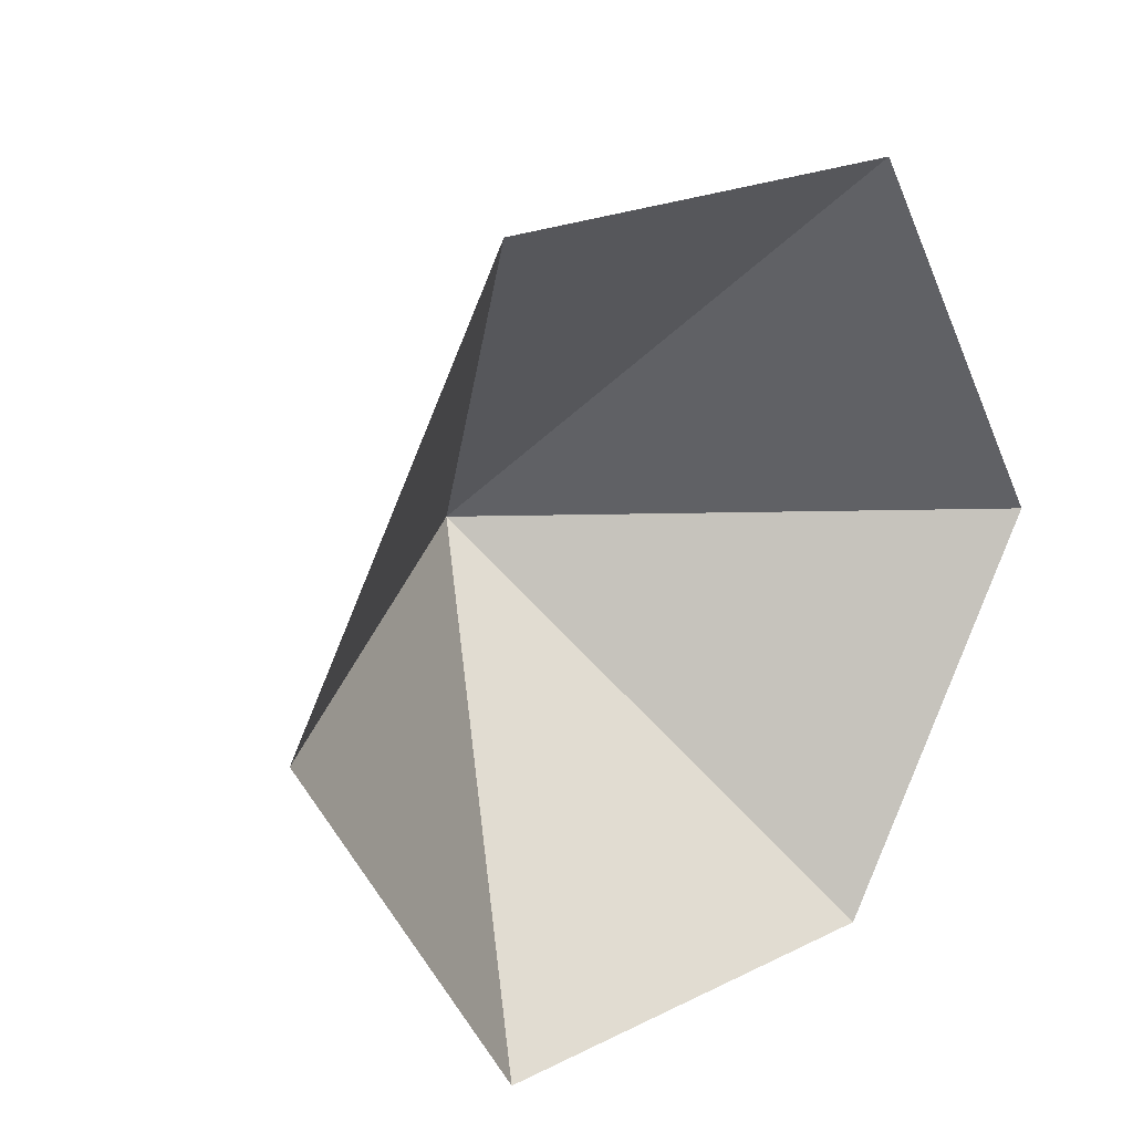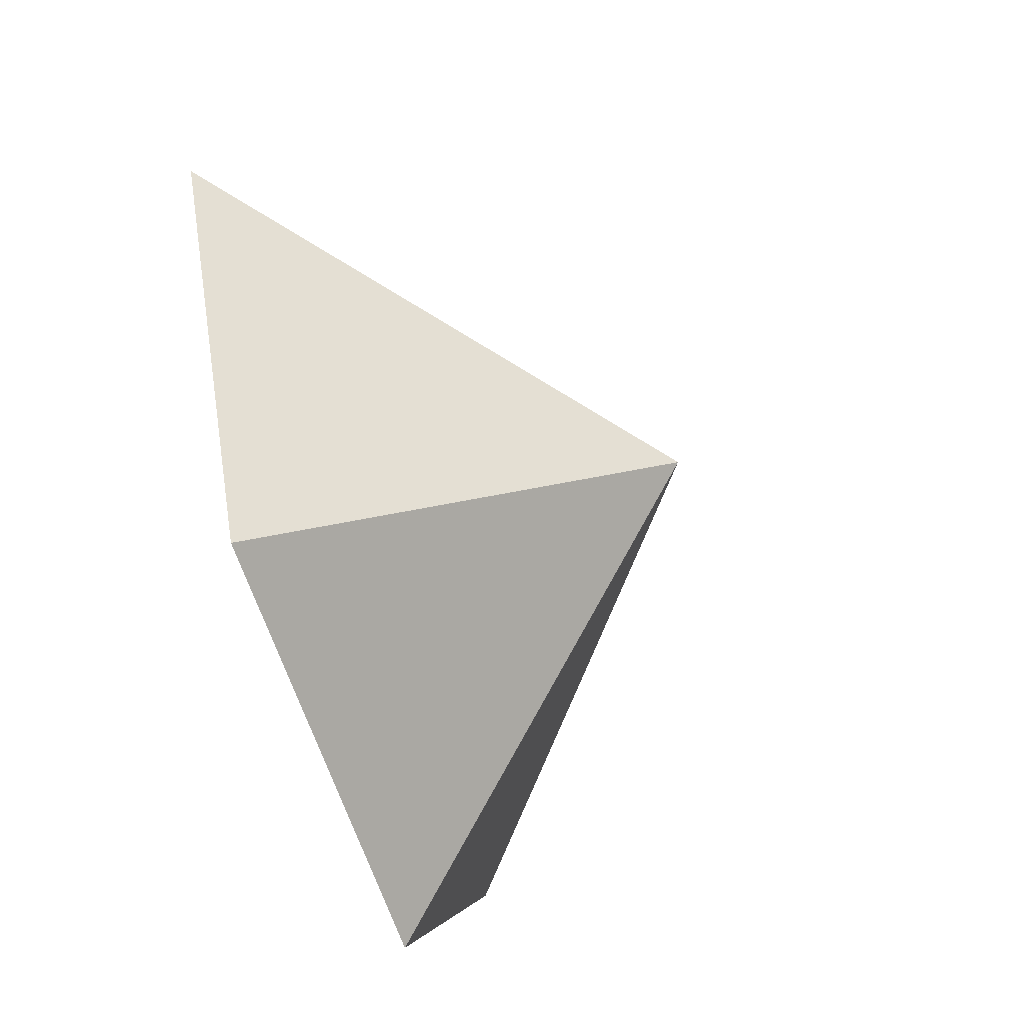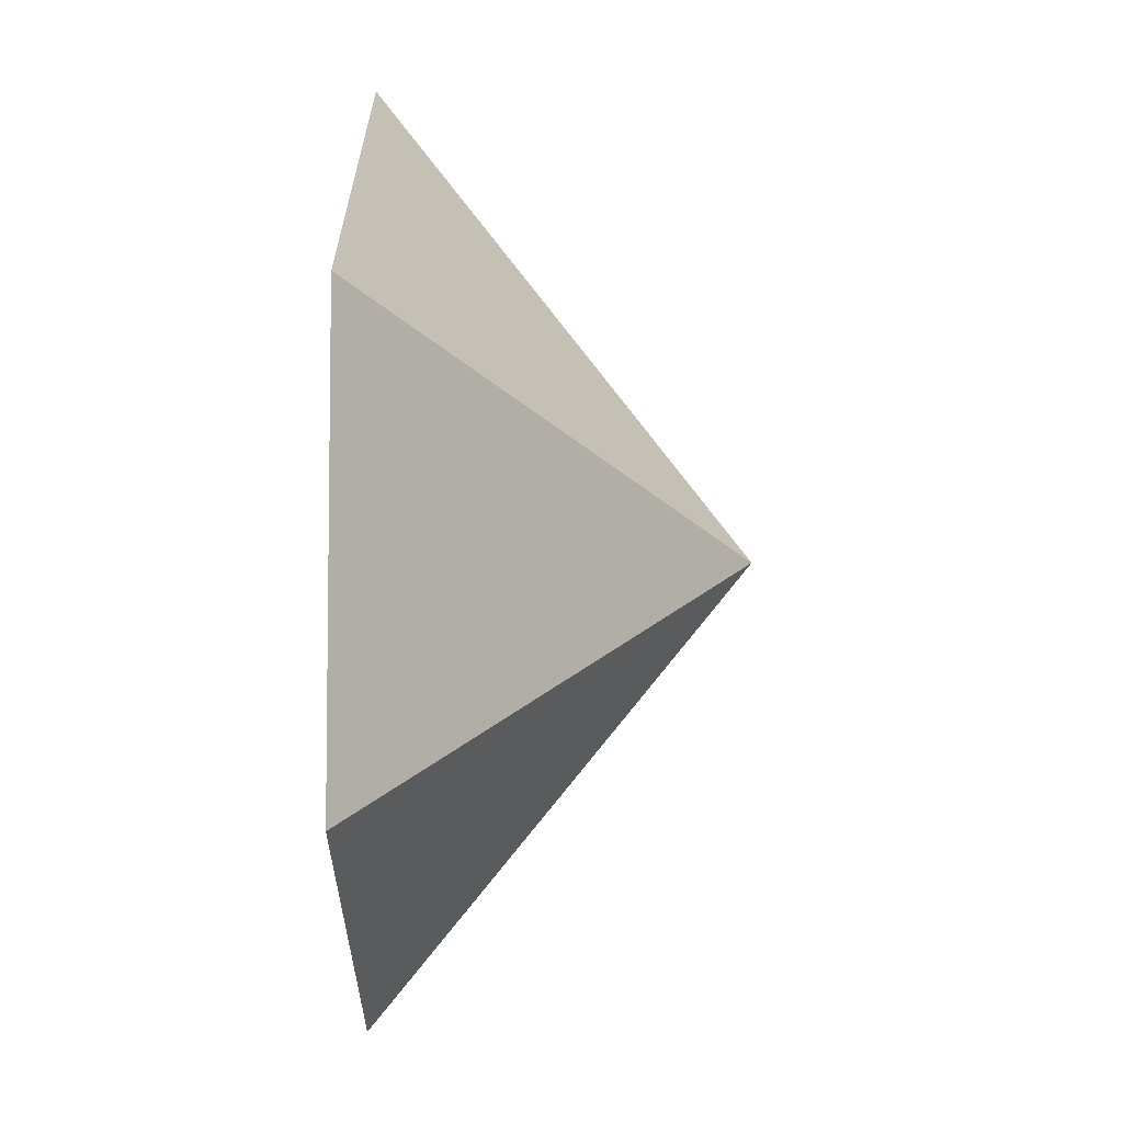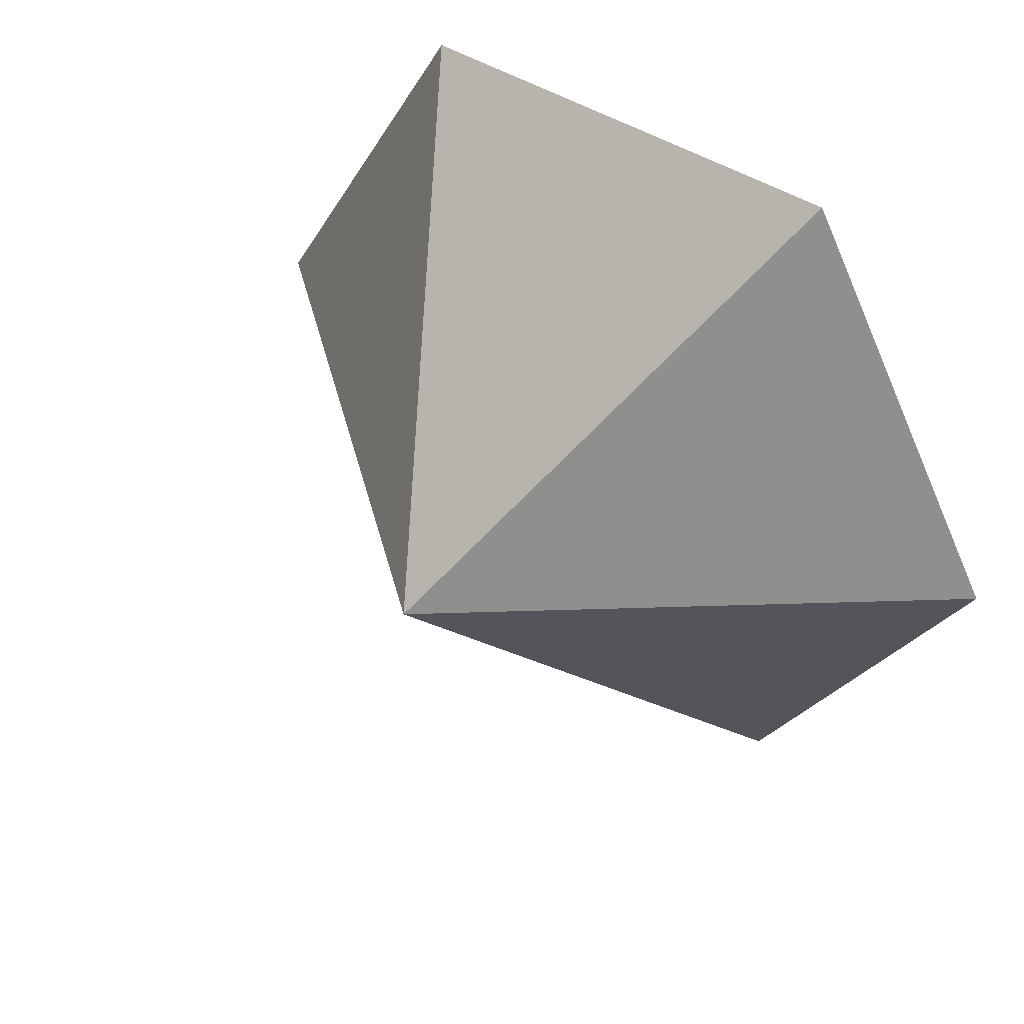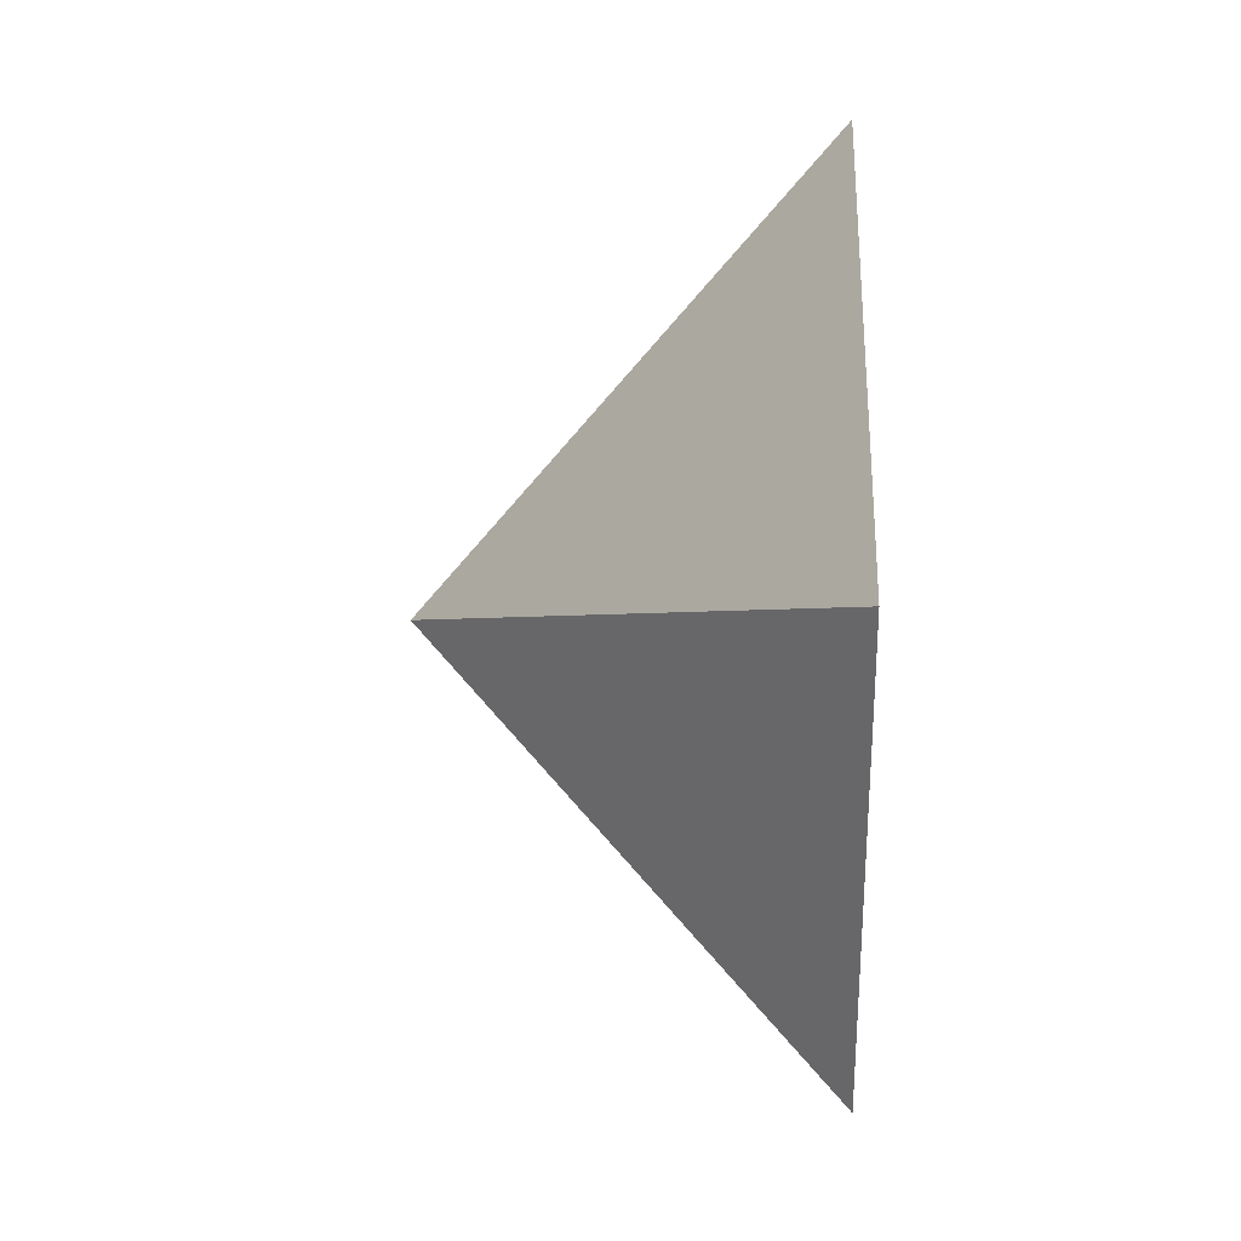
<metadata>
{"format":"obj","ext":"obj","renderer":"f3d","projection":"perspective","resolution":1024,"background":"white","views":[{"elev":21.4,"azim":138.7,"up":"+Y"},{"elev":-64.5,"azim":-71.6,"up":"+Y"},{"elev":28.9,"azim":-89.1,"up":"+Y"},{"elev":44.9,"azim":36.8,"up":"+Y"},{"elev":-61.3,"azim":89.9,"up":"+Y"}]}
</metadata>
<code>
v 0 0 0
v 4.279 0 0
v 6.418 3.705 0
v 4.279 7.411 0
v 0 7.411 0
v -2.139 3.705 0
v 2.139 3.705 3.453
f 1 2 7
f 2 3 7
f 3 4 7
f 4 5 7
f 5 6 7
f 6 1 7

</code>
